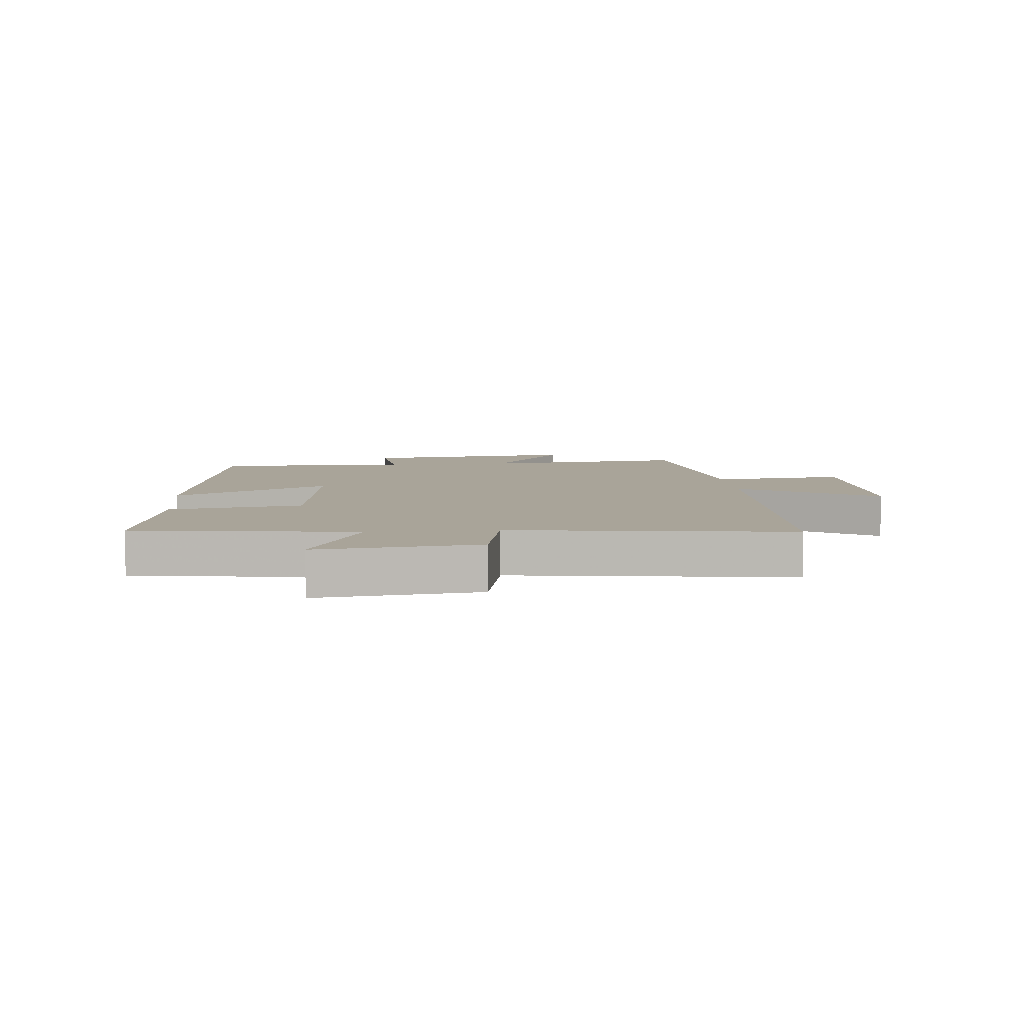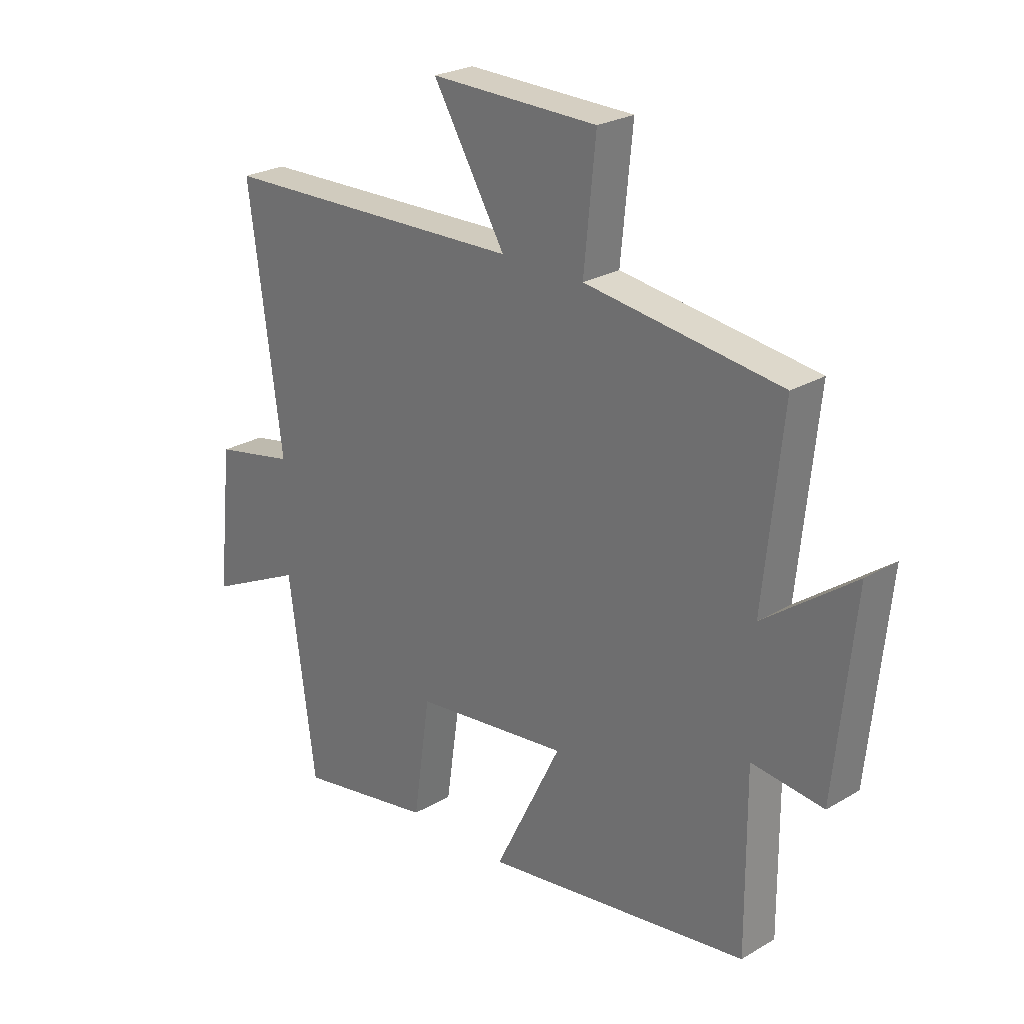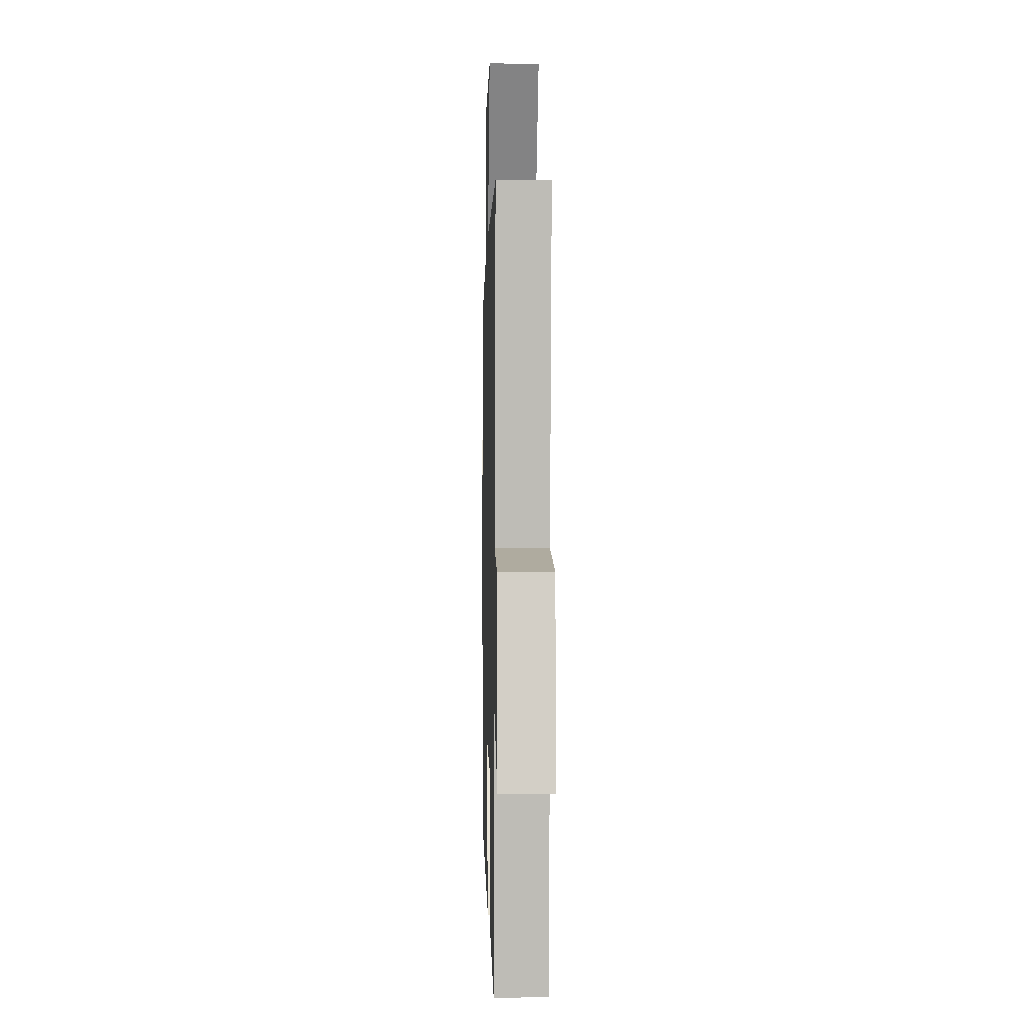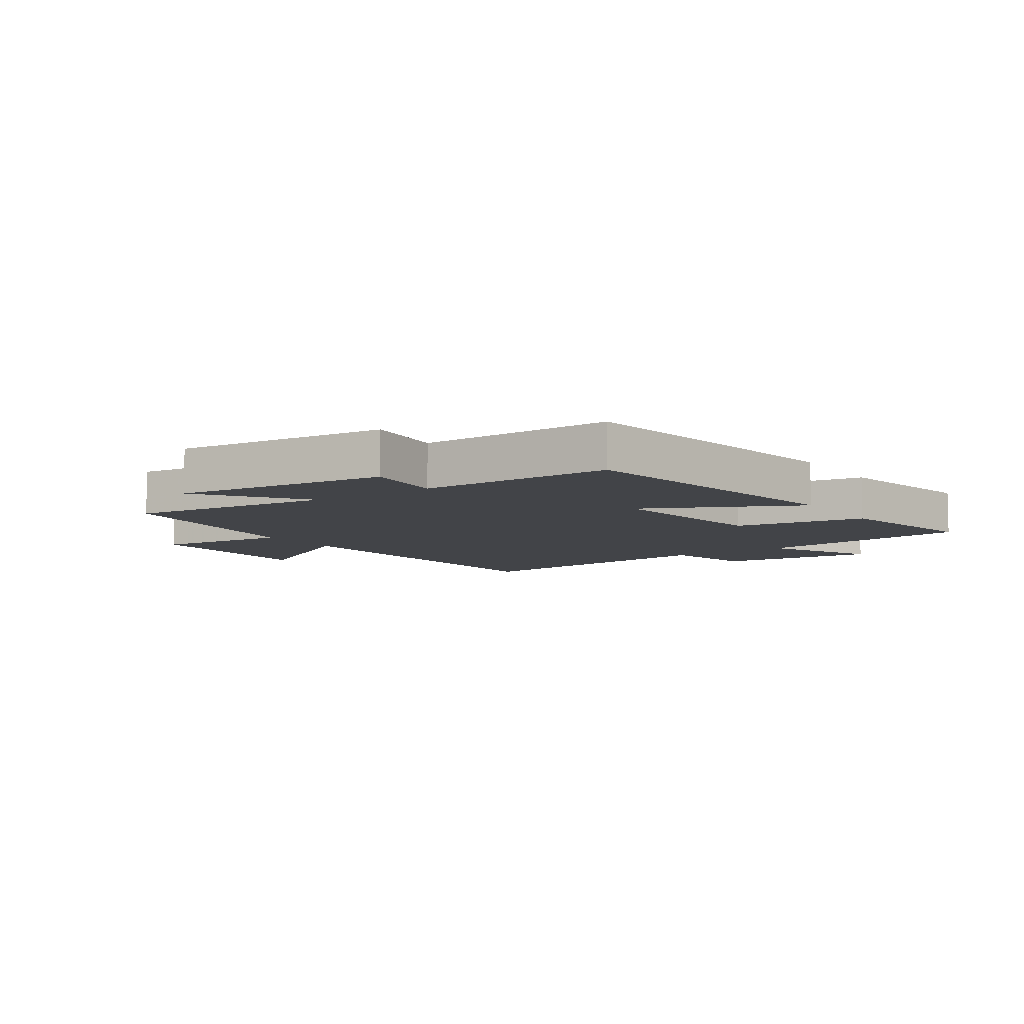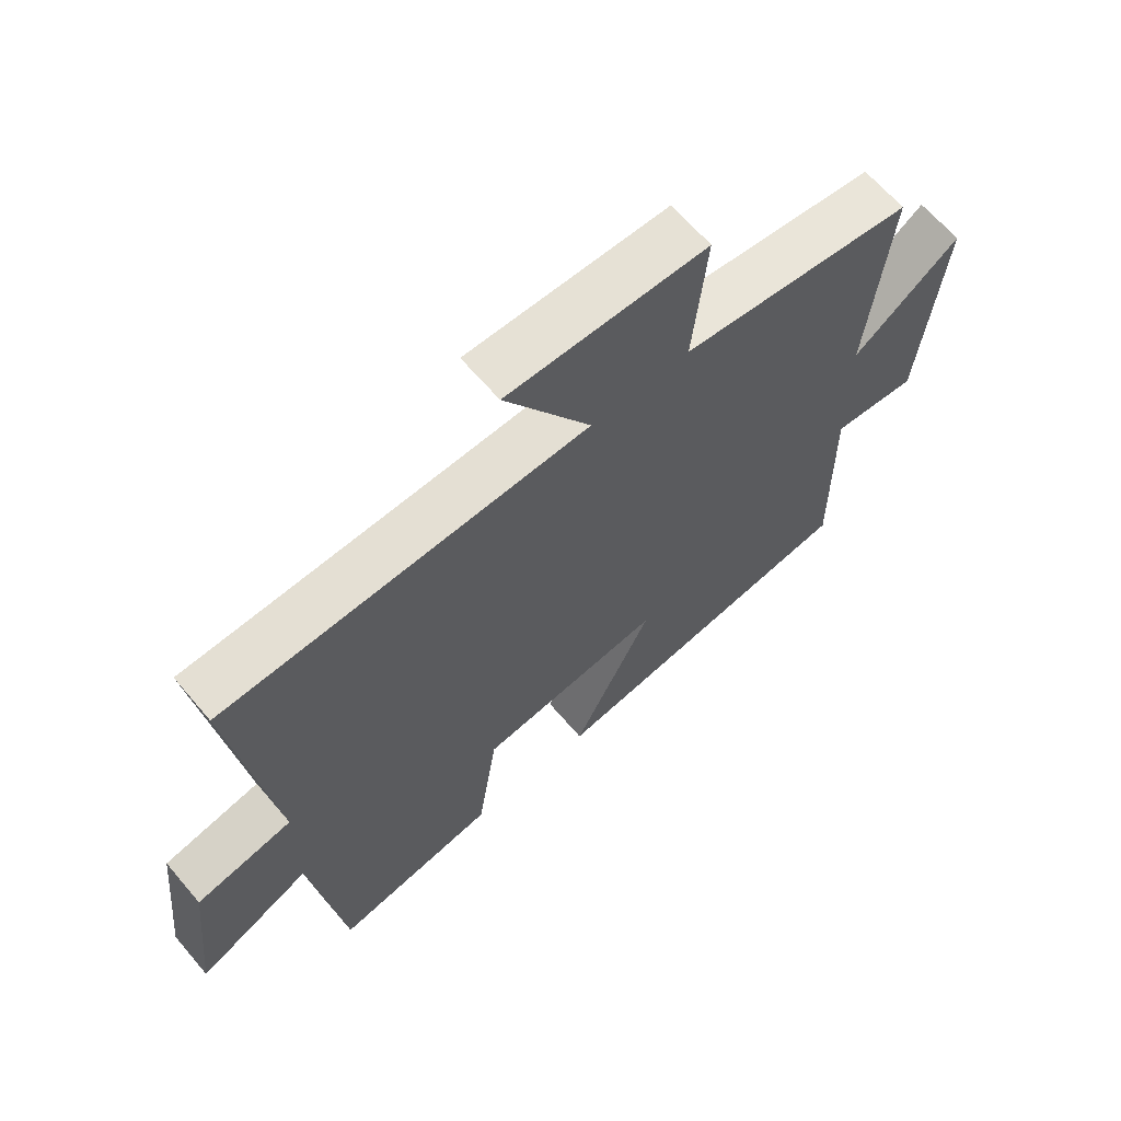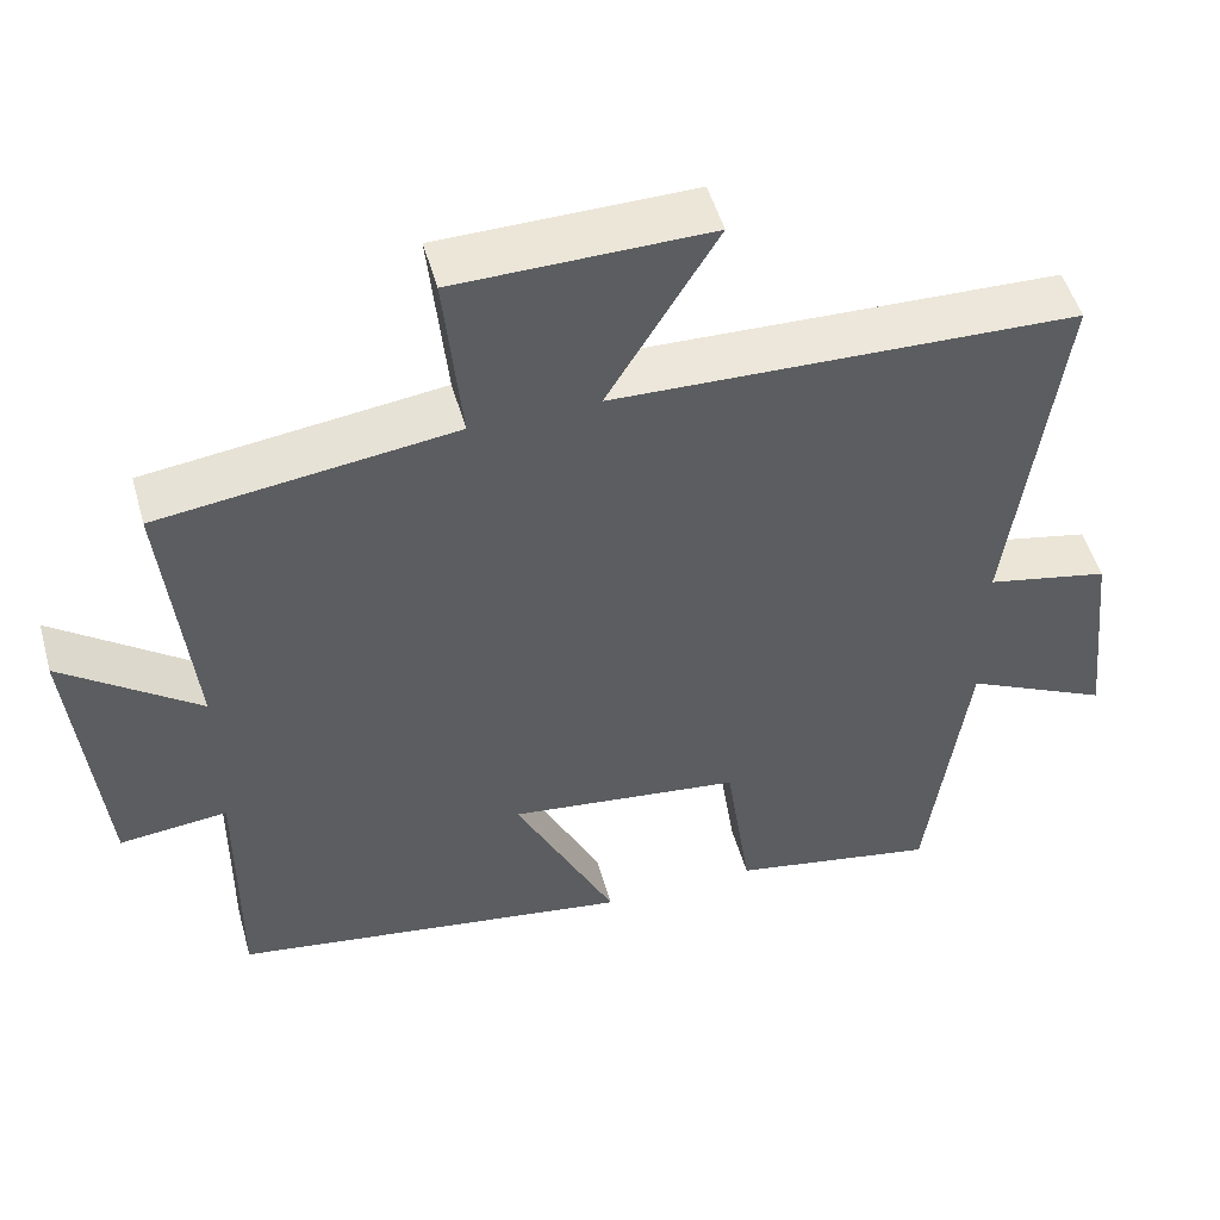
<metadata>
{"format":"obj","ext":"obj","renderer":"f3d","projection":"perspective","resolution":1024,"background":"white","views":[{"elev":7.2,"azim":-95.4,"up":"+Y"},{"elev":25.3,"azim":46.5,"up":"+Z"},{"elev":-2.2,"azim":-91.5,"up":"+Z"},{"elev":-7.7,"azim":124.4,"up":"+Y"},{"elev":64.8,"azim":-40.4,"up":"+Z"},{"elev":50.4,"azim":164.4,"up":"+Z"}]}
</metadata>
<code>
v -0.562 0.07 0.481
v 0.013 0.07 0.5
v -0.123 0.07 0.725
v 0.191 0.07 0.721
v 0.169 0.07 0.5
v 0.535 0.07 0.453
v 0.5 0.07 0.114
v 0.67 0.07 0.24
v 0.634 0.07 -0.116
v 0.5 0.07 -0.102
v 0.502 0.07 -0.424
v 0.003 0.07 -0.5
v 0.129 0.07 -0.245
v -0.161 0.07 -0.281
v -0.193 0.07 -0.5
v -0.45 0.07 -0.548
v -0.5 0.07 -0.184
v -0.681 0.07 -0.272
v -0.653 0.07 -0.008
v -0.5 0.07 0.024
v -0.562 0 0.481
v 0.013 0 0.5
v -0.123 0 0.725
v 0.191 0 0.721
v 0.169 0 0.5
v 0.535 0 0.453
v 0.5 0 0.114
v 0.67 0 0.24
v 0.634 0 -0.116
v 0.5 0 -0.102
v 0.502 0 -0.424
v 0.003 0 -0.5
v 0.129 0 -0.245
v -0.161 0 -0.281
v -0.193 0 -0.5
v -0.45 0 -0.548
v -0.5 0 -0.184
v -0.681 0 -0.272
v -0.653 0 -0.008
v -0.5 0 0.024
f 17 18 19 20
f 16 17 20
f 15 16 20
f 14 15 20
f 20 1 2
f 14 20 2
f 13 14 2
f 10 11 12 13
f 10 13 2
f 7 8 9 10
f 7 10 2 3
f 5 6 7
f 5 7 3
f 3 4 5
f 40 39 38 37
f 40 37 36
f 40 36 35
f 40 35 34
f 22 21 40
f 22 40 34
f 22 34 33
f 33 32 31 30
f 22 33 30
f 30 29 28 27
f 23 22 30 27
f 27 26 25
f 23 27 25
f 25 24 23
f 1 21 22 2
f 2 22 23 3
f 3 23 24 4
f 4 24 25 5
f 5 25 26 6
f 6 26 27 7
f 7 27 28 8
f 8 28 29 9
f 9 29 30 10
f 10 30 31 11
f 11 31 32 12
f 12 32 33 13
f 13 33 34 14
f 14 34 35 15
f 15 35 36 16
f 16 36 37 17
f 17 37 38 18
f 18 38 39 19
f 19 39 40 20
f 20 40 21 1

</code>
